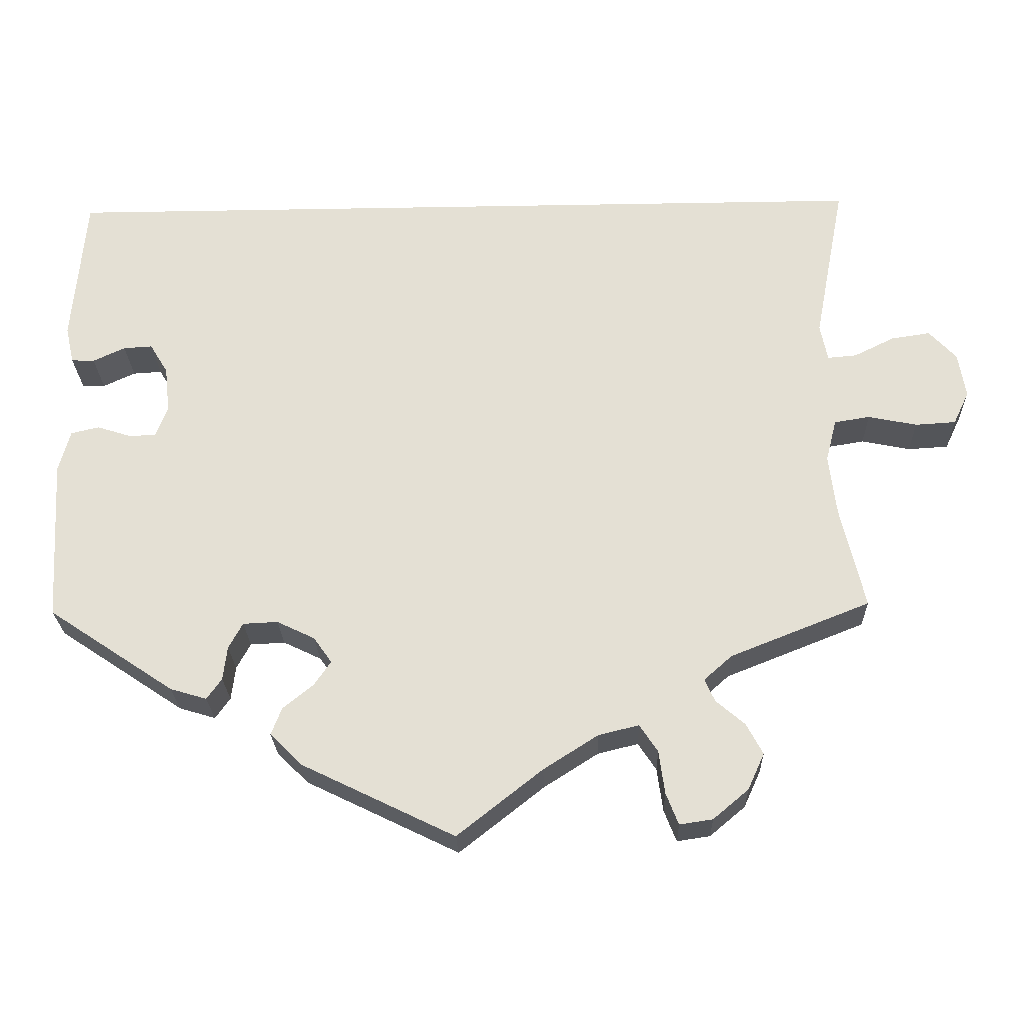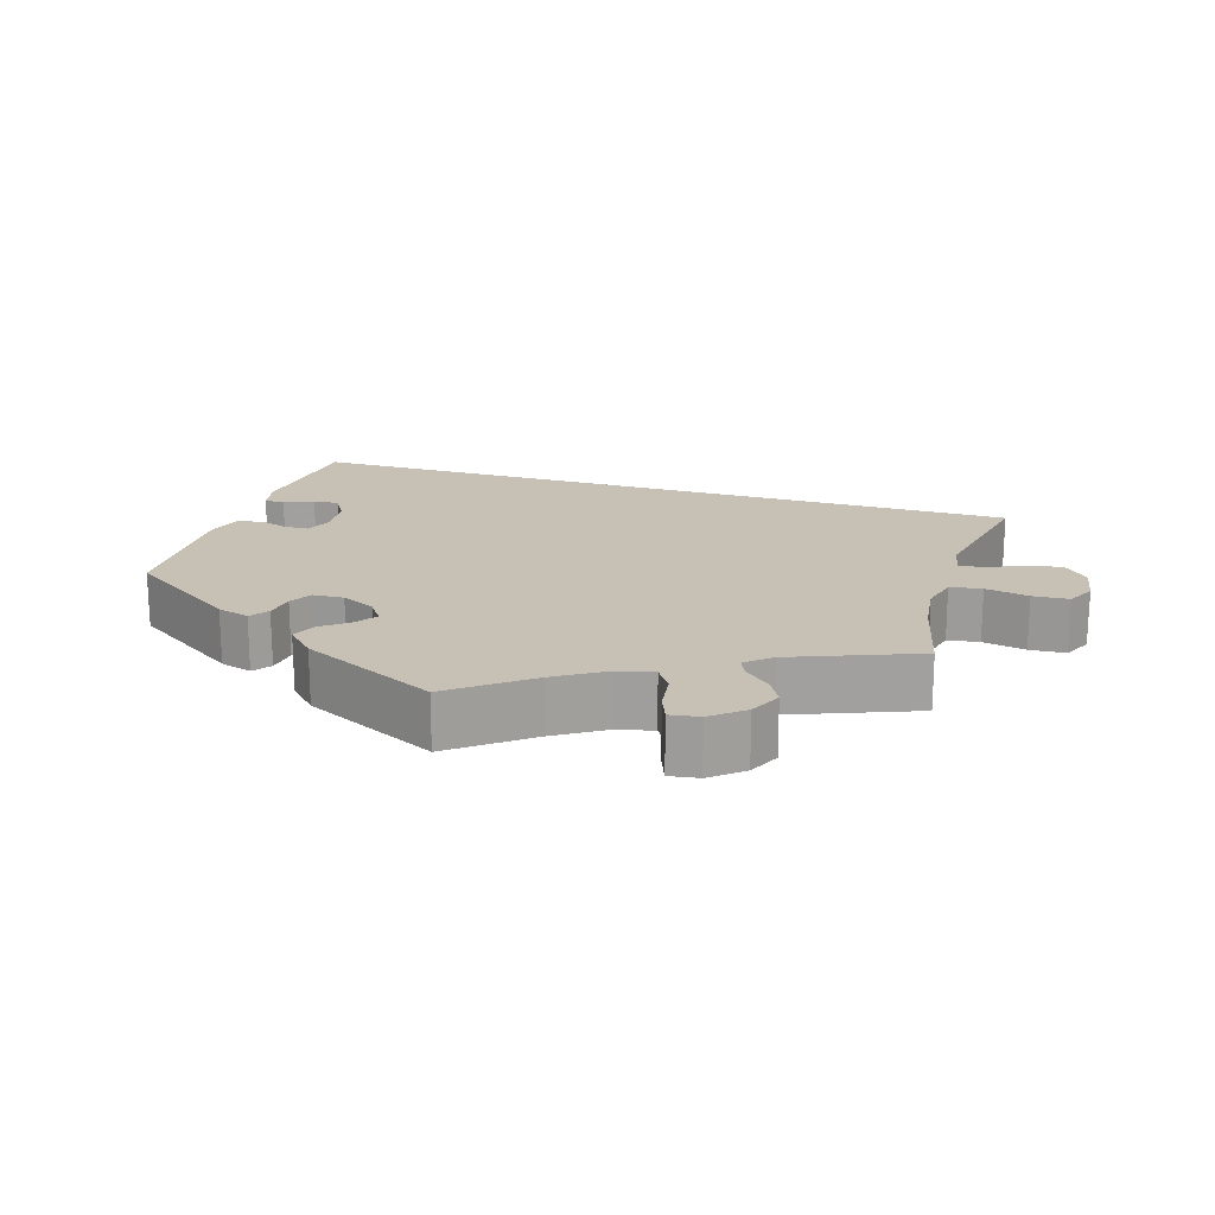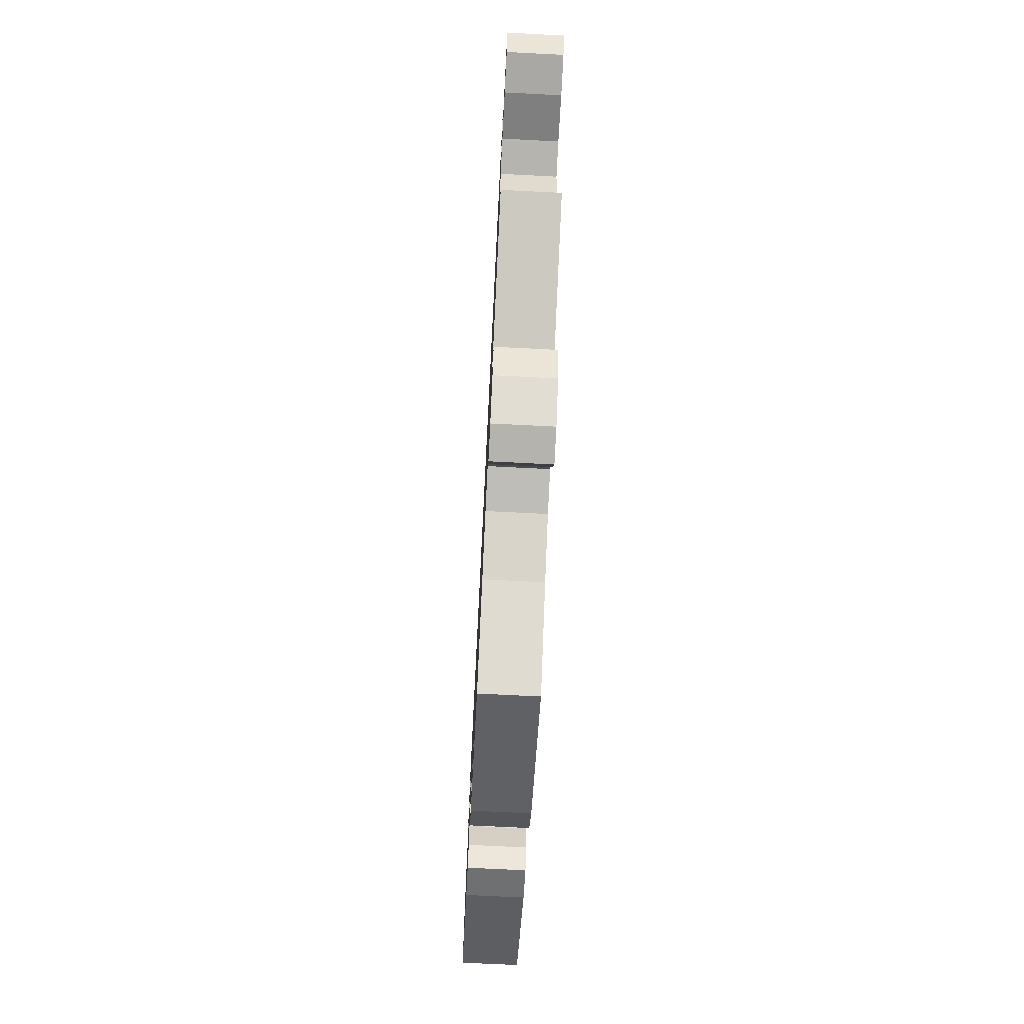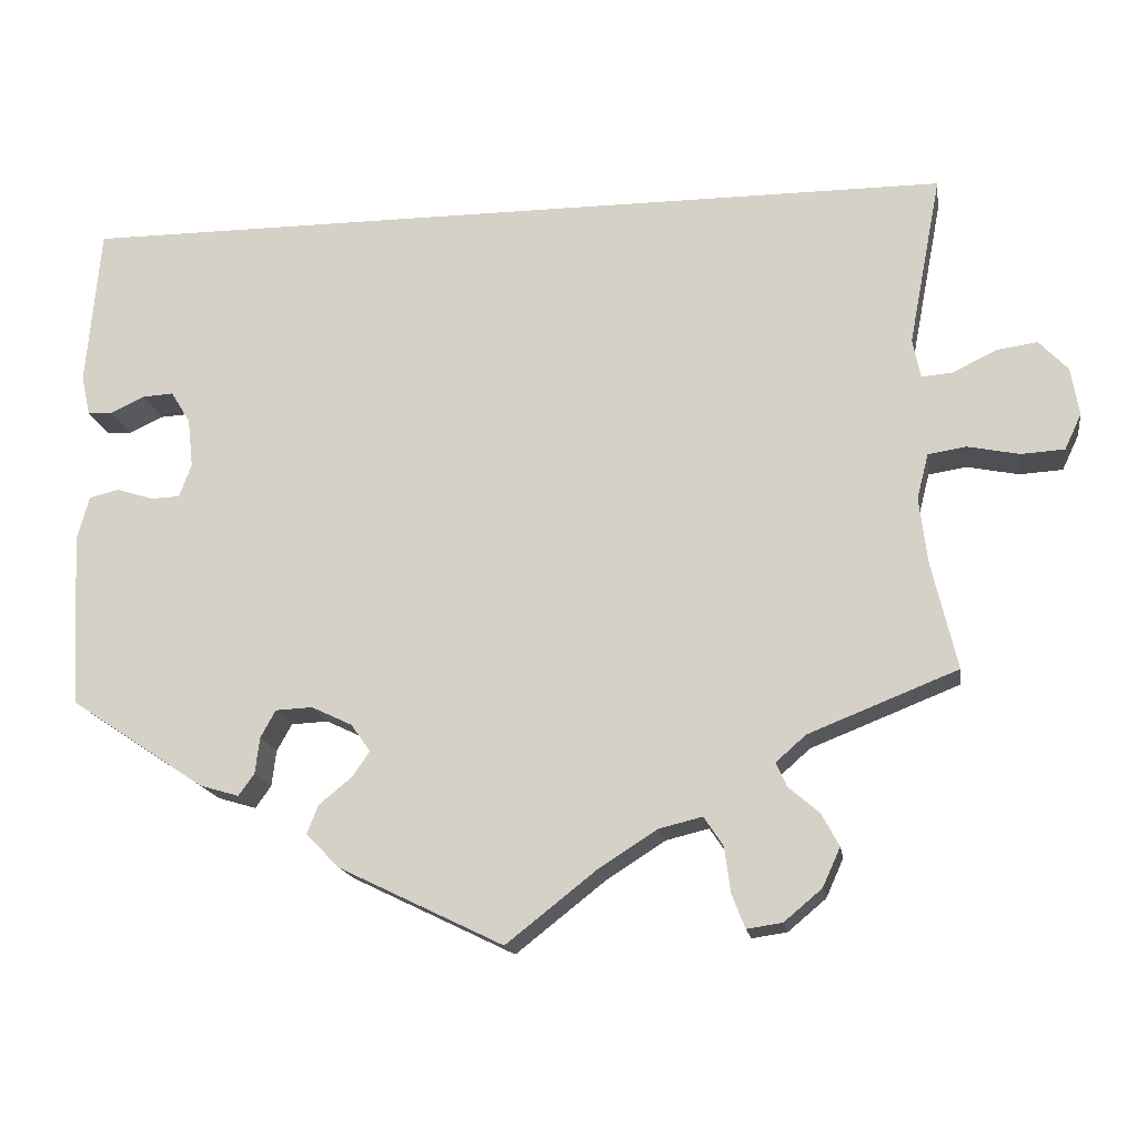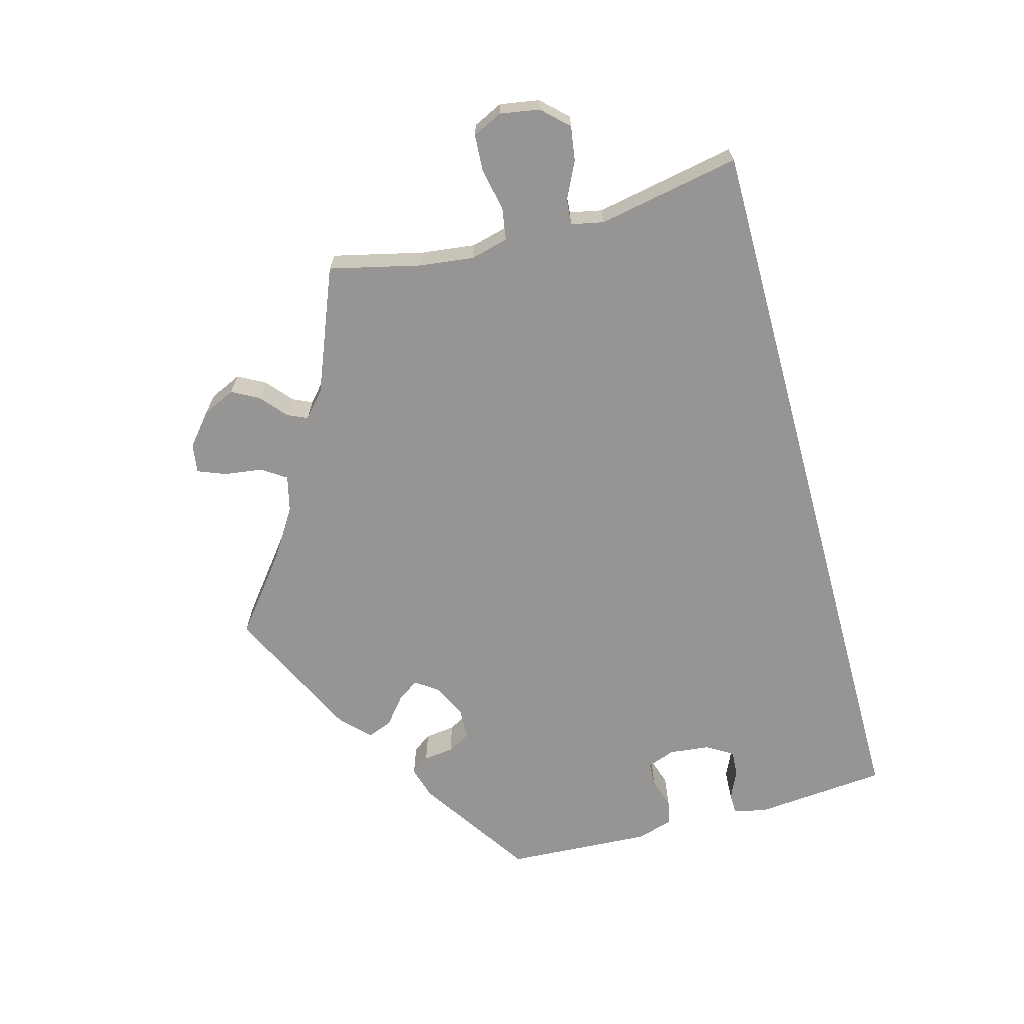
<metadata>
{"format":"obj","ext":"obj","renderer":"f3d","projection":"perspective","resolution":1024,"background":"white","views":[{"elev":-24.6,"azim":-178.3,"up":"+Z"},{"elev":18.5,"azim":-162.5,"up":"+Y"},{"elev":-71.4,"azim":-92.9,"up":"+Z"},{"elev":-16.8,"azim":-171.2,"up":"+Z"},{"elev":-67.5,"azim":-74.7,"up":"+Y"}]}
</metadata>
<code>
v 0.348 0.07 -0.391
v 0.304 0.07 -0.404
v 0.286 0.07 -0.379
v 0.281 0.07 -0.338
v 0.264 0.07 -0.307
v 0.222 0.07 -0.305
v 0.176 0.07 -0.327
v 0.154 0.07 -0.358
v 0.174 0.07 -0.387
v 0.211 0.07 -0.417
v 0.224 0.07 -0.45
v 0.186 0.07 -0.488
v 0 0.07 -0.578
v -0.103 0.07 -0.497
v -0.169 0.07 -0.455
v -0.218 0.07 -0.443
v -0.24 0.07 -0.476
v -0.247 0.07 -0.528
v -0.262 0.07 -0.566
v -0.302 0.07 -0.56
v -0.345 0.07 -0.524
v -0.365 0.07 -0.48
v -0.345 0.07 -0.443
v -0.31 0.07 -0.413
v -0.298 0.07 -0.386
v -0.332 0.07 -0.356
v -0.501 0.07 -0.289
v -0.472 0.07 -0.166
v -0.463 0.07 -0.092
v -0.476 0.07 -0.041
v -0.519 0.07 -0.034
v -0.578 0.07 -0.046
v -0.627 0.07 -0.043
v -0.646 0.07 -0.003
v -0.637 0.07 0.051
v -0.604 0.07 0.086
v -0.557 0.07 0.079
v -0.508 0.07 0.055
v -0.473 0.07 0.052
v -0.464 0.07 0.096
v -0.501 0.07 0.289
v 0.5 0.07 0.289
v 0.516 0.07 0.109
v 0.506 0.07 0.064
v 0.478 0.07 0.063
v 0.439 0.07 0.081
v 0.404 0.07 0.083
v 0.382 0.07 0.047
v 0.376 0.07 -0.008
v 0.39 0.07 -0.046
v 0.423 0.07 -0.047
v 0.464 0.07 -0.034
v 0.498 0.07 -0.042
v 0.512 0.07 -0.092
v 0.501 0.07 -0.289
v 0.348 0 -0.391
v 0.304 0 -0.404
v 0.286 0 -0.379
v 0.281 0 -0.338
v 0.264 0 -0.307
v 0.222 0 -0.305
v 0.176 0 -0.327
v 0.154 0 -0.358
v 0.174 0 -0.387
v 0.211 0 -0.417
v 0.224 0 -0.45
v 0.186 0 -0.488
v 0 0 -0.578
v -0.103 0 -0.497
v -0.169 0 -0.455
v -0.218 0 -0.443
v -0.24 0 -0.476
v -0.247 0 -0.528
v -0.262 0 -0.566
v -0.302 0 -0.56
v -0.345 0 -0.524
v -0.365 0 -0.48
v -0.345 0 -0.443
v -0.31 0 -0.413
v -0.298 0 -0.386
v -0.332 0 -0.356
v -0.501 0 -0.289
v -0.472 0 -0.166
v -0.463 0 -0.092
v -0.476 0 -0.041
v -0.519 0 -0.034
v -0.578 0 -0.046
v -0.627 0 -0.043
v -0.646 0 -0.003
v -0.637 0 0.051
v -0.604 0 0.086
v -0.557 0 0.079
v -0.508 0 0.055
v -0.473 0 0.052
v -0.464 0 0.096
v -0.501 0 0.289
v 0.5 0 0.289
v 0.516 0 0.109
v 0.506 0 0.064
v 0.478 0 0.063
v 0.439 0 0.081
v 0.404 0 0.083
v 0.382 0 0.047
v 0.376 0 -0.008
v 0.39 0 -0.046
v 0.423 0 -0.047
v 0.464 0 -0.034
v 0.498 0 -0.042
v 0.512 0 -0.092
v 0.501 0 -0.289
f 51 52 53 54
f 50 51 54 55
f 43 44 45 46
f 43 46 47
f 40 41 42 43
f 39 40 43 47
f 35 36 37 38
f 35 38 39
f 34 35 39
f 31 32 33 34
f 30 31 34 39
f 29 30 39 47
f 26 27 28
f 25 26 28 29
f 21 22 23 24
f 21 24 25
f 20 21 25
f 17 18 19 20
f 16 17 20 25
f 15 16 25 29
f 11 12 13 14
f 9 10 11 14
f 8 9 14 15
f 7 8 15 29
f 1 2 3 4
f 50 55 1 4
f 49 50 4 5
f 48 49 5 6
f 29 47 48
f 6 7 29 48
f 109 108 107 106
f 110 109 106 105
f 101 100 99 98
f 102 101 98
f 98 97 96 95
f 102 98 95 94
f 93 92 91 90
f 94 93 90
f 94 90 89
f 89 88 87 86
f 94 89 86 85
f 102 94 85 84
f 83 82 81
f 84 83 81 80
f 79 78 77 76
f 80 79 76
f 80 76 75
f 75 74 73 72
f 80 75 72 71
f 84 80 71 70
f 69 68 67 66
f 69 66 65 64
f 70 69 64 63
f 84 70 63 62
f 59 58 57 56
f 59 56 110 105
f 60 59 105 104
f 61 60 104 103
f 103 102 84
f 103 84 62 61
f 1 56 57 2
f 2 57 58 3
f 3 58 59 4
f 4 59 60 5
f 5 60 61 6
f 6 61 62 7
f 7 62 63 8
f 8 63 64 9
f 9 64 65 10
f 10 65 66 11
f 11 66 67 12
f 12 67 68 13
f 13 68 69 14
f 14 69 70 15
f 15 70 71 16
f 16 71 72 17
f 17 72 73 18
f 18 73 74 19
f 19 74 75 20
f 20 75 76 21
f 21 76 77 22
f 22 77 78 23
f 23 78 79 24
f 24 79 80 25
f 25 80 81 26
f 26 81 82 27
f 27 82 83 28
f 28 83 84 29
f 29 84 85 30
f 30 85 86 31
f 31 86 87 32
f 32 87 88 33
f 33 88 89 34
f 34 89 90 35
f 35 90 91 36
f 36 91 92 37
f 37 92 93 38
f 38 93 94 39
f 39 94 95 40
f 40 95 96 41
f 41 96 97 42
f 42 97 98 43
f 43 98 99 44
f 44 99 100 45
f 45 100 101 46
f 46 101 102 47
f 47 102 103 48
f 48 103 104 49
f 49 104 105 50
f 50 105 106 51
f 51 106 107 52
f 52 107 108 53
f 53 108 109 54
f 54 109 110 55
f 55 110 56 1

</code>
